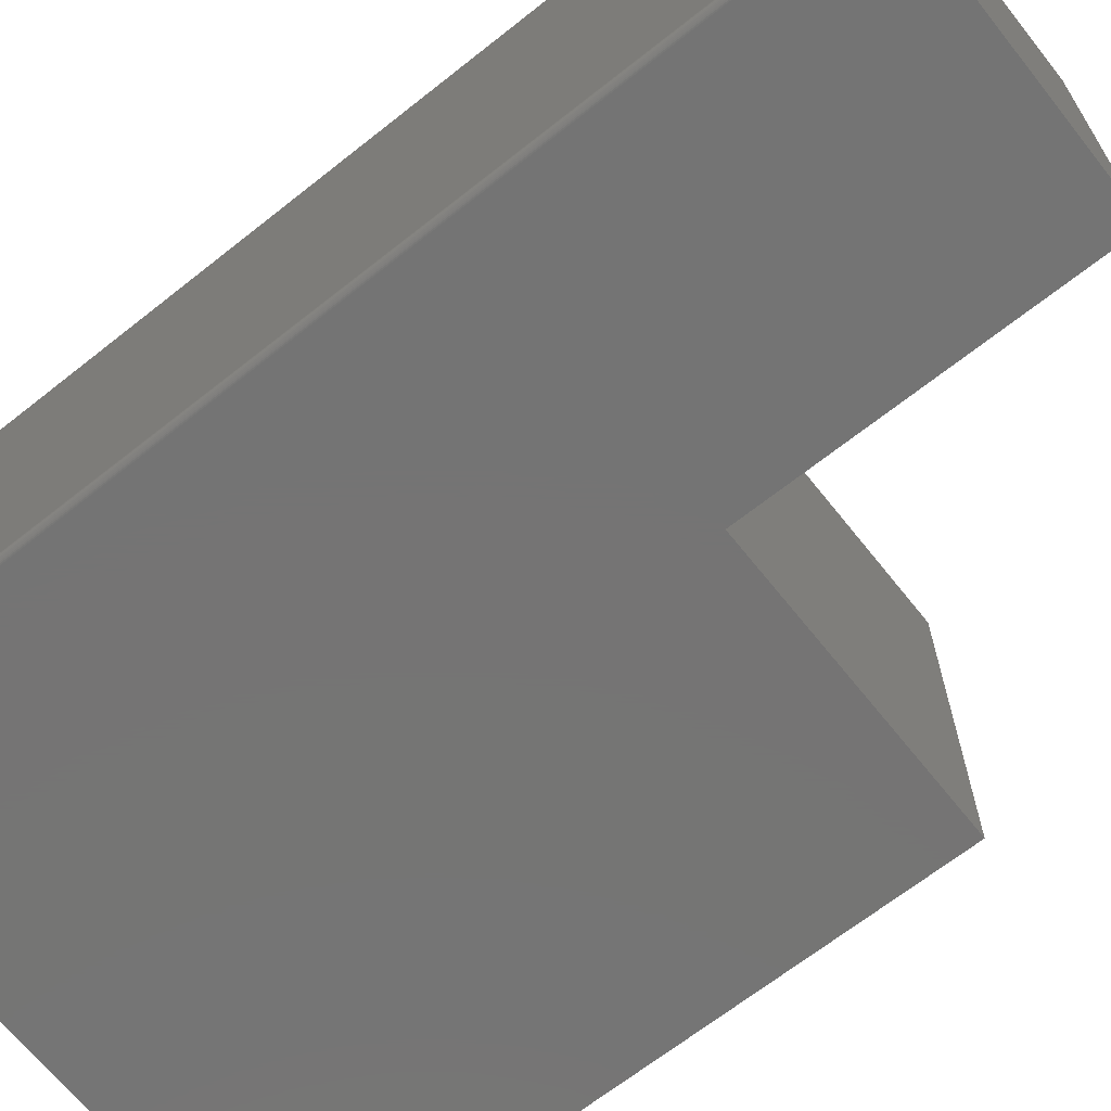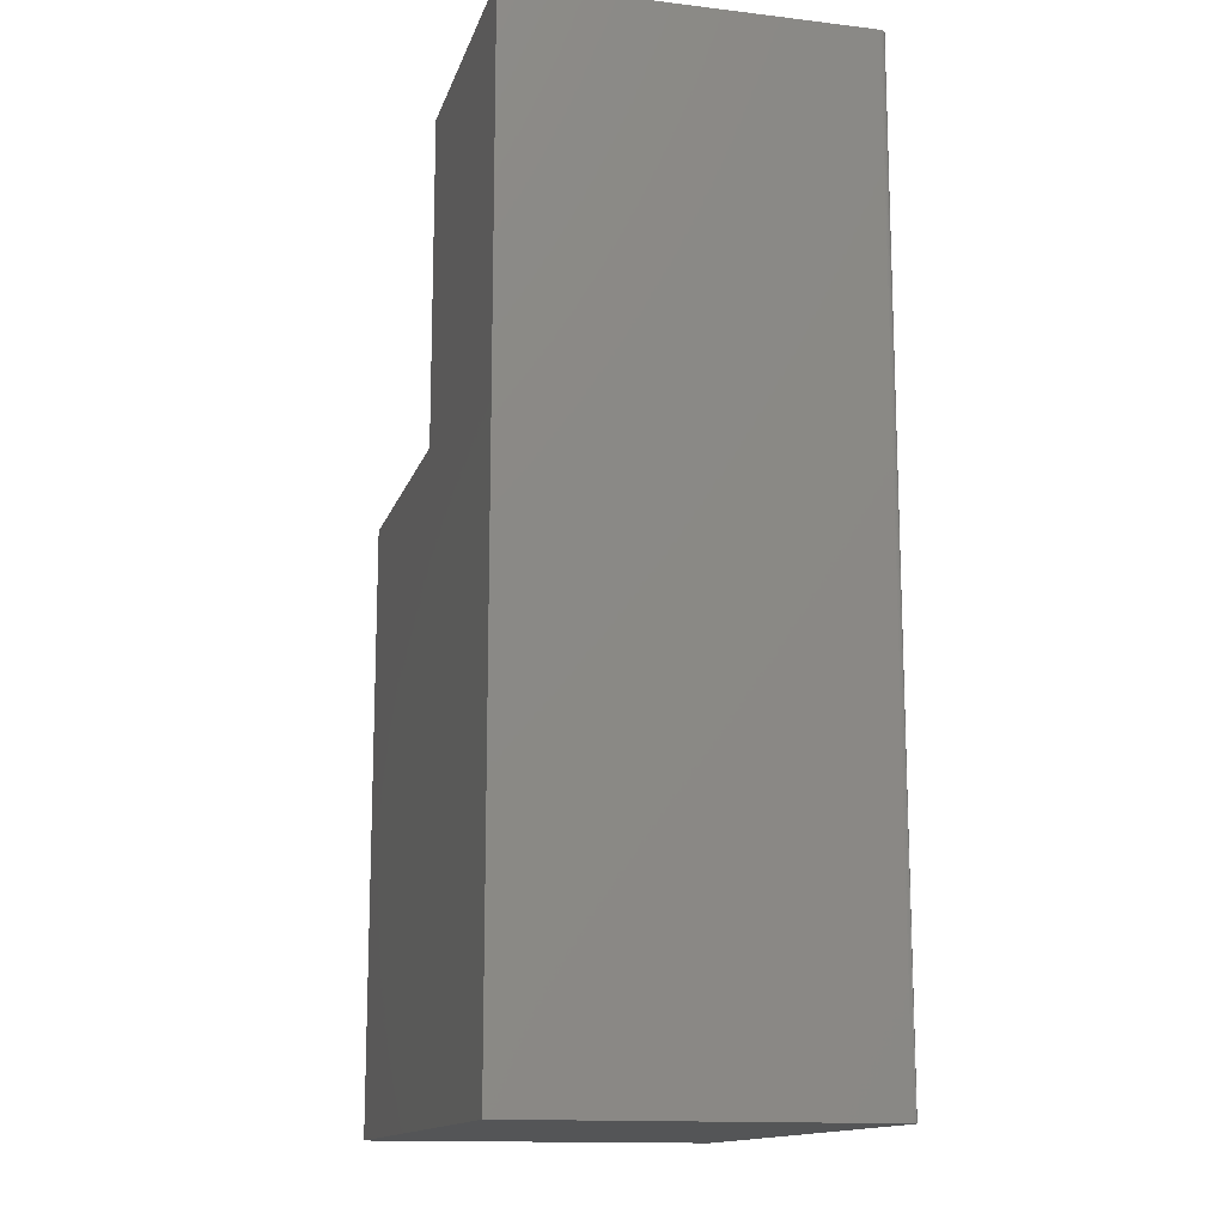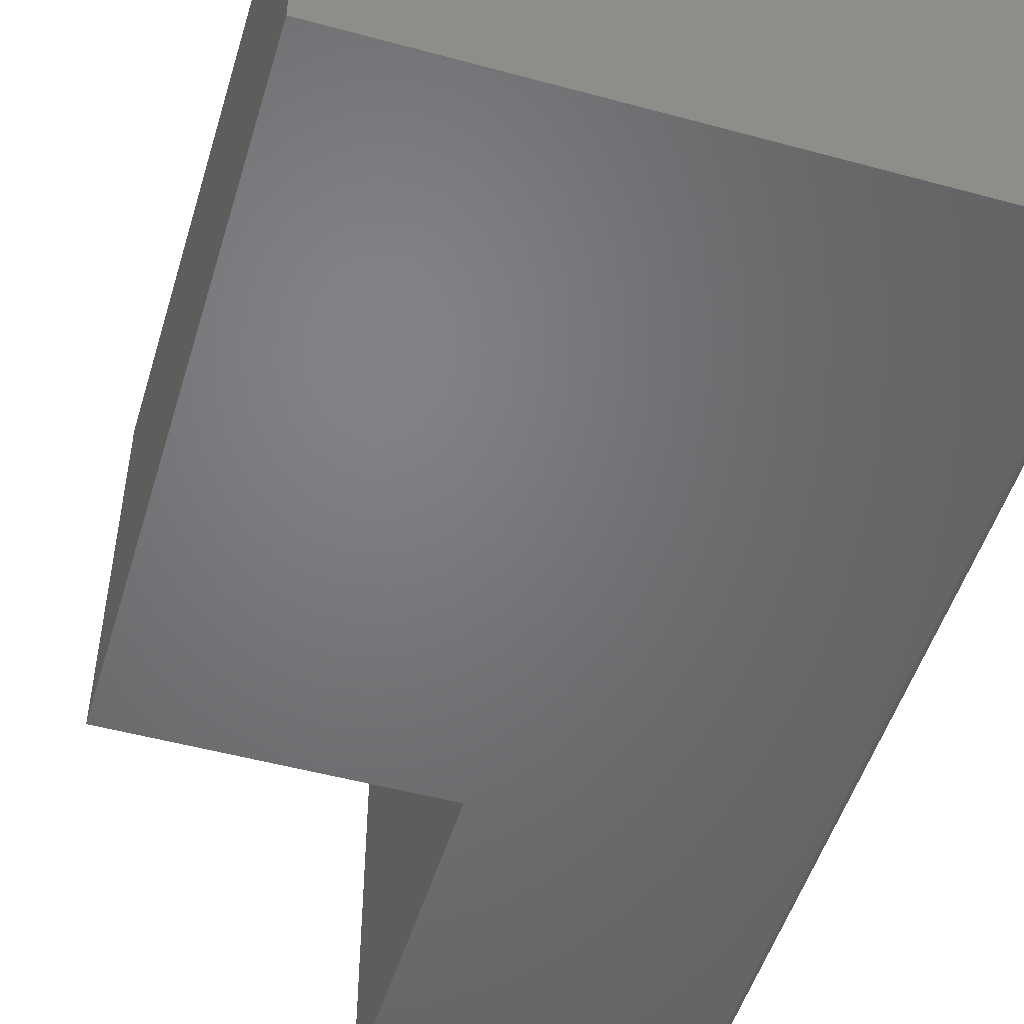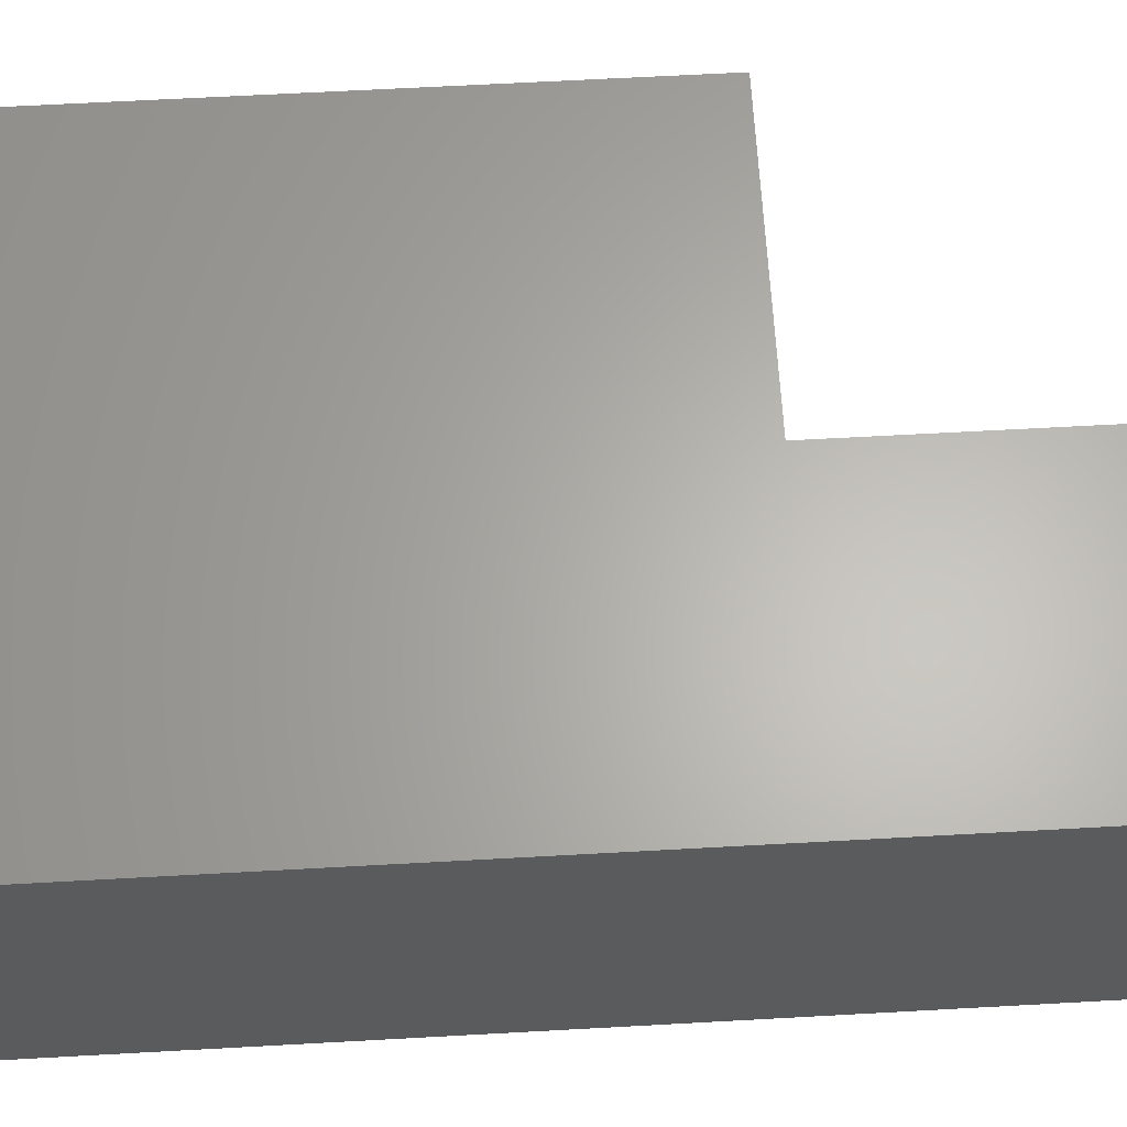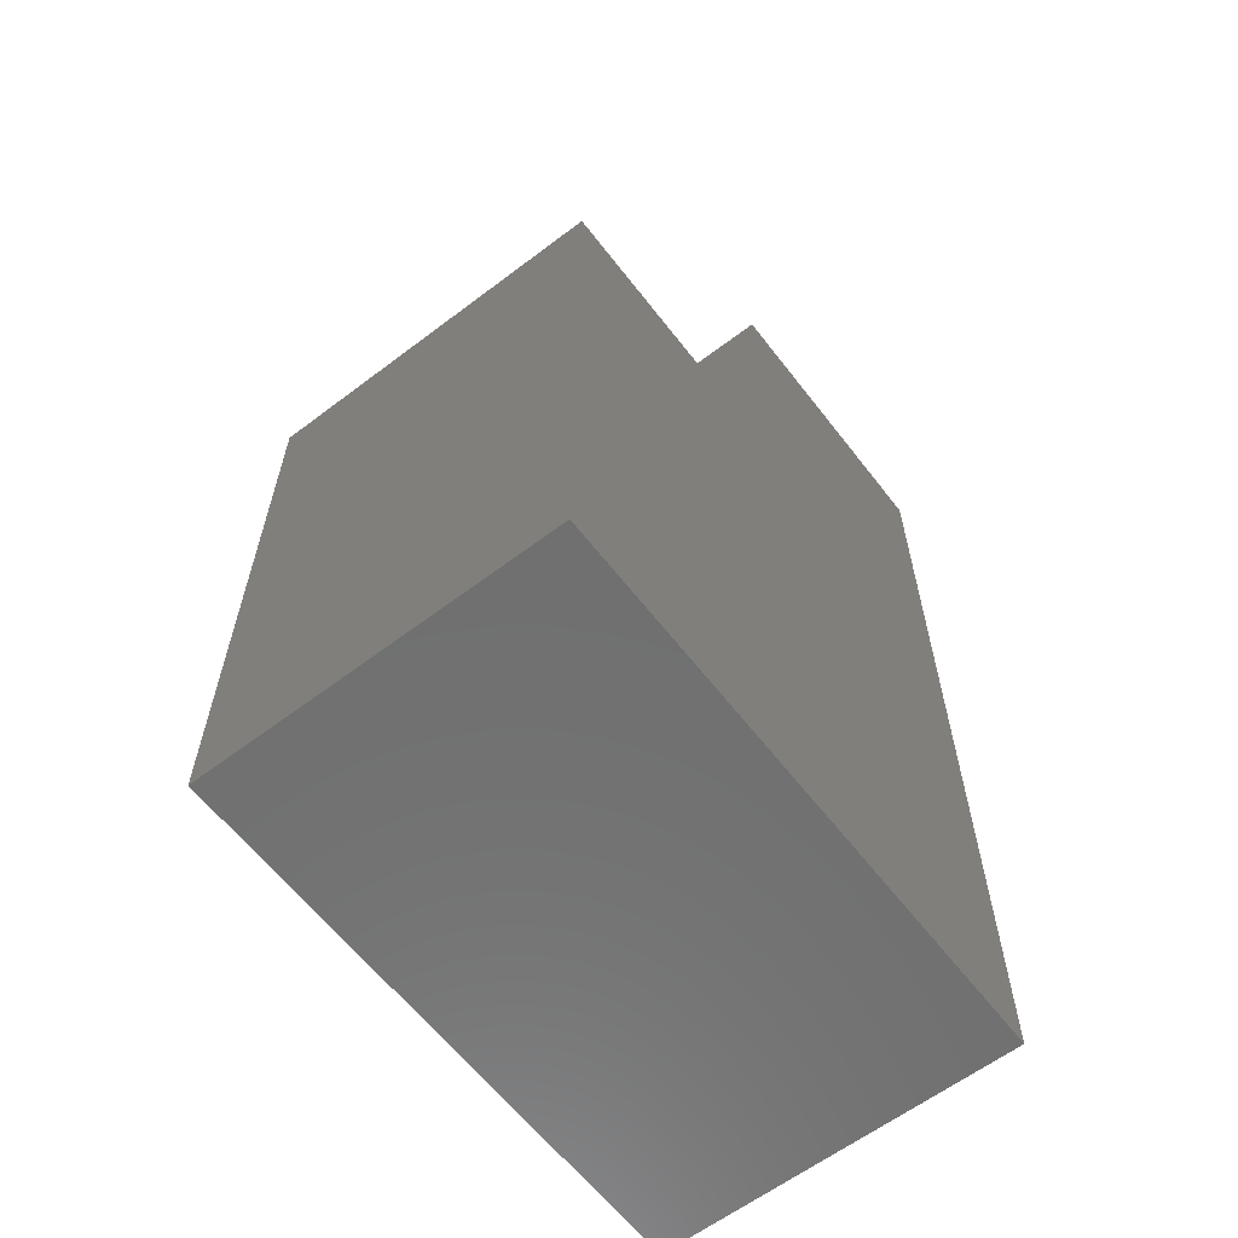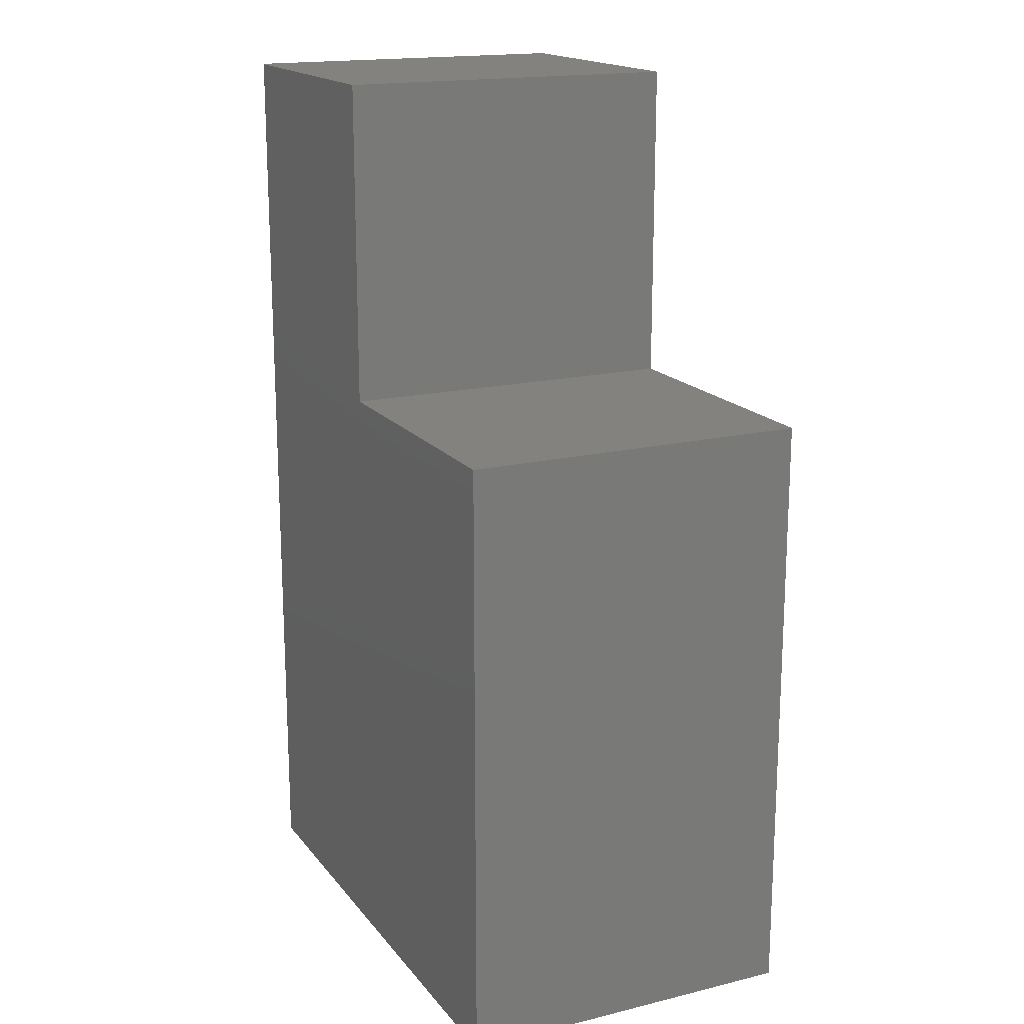
<metadata>
{"format":"stl","ext":"stl","renderer":"f3d","projection":"perspective","resolution":1024,"background":"white","views":[{"elev":-66.8,"azim":-51.5,"up":"+Y"},{"elev":-14.0,"azim":-104.7,"up":"+Z"},{"elev":-50.6,"azim":163.4,"up":"+Y"},{"elev":64.0,"azim":-93.2,"up":"+Y"},{"elev":-61.7,"azim":127.6,"up":"+Z"},{"elev":17.3,"azim":64.4,"up":"+Z"}]}
</metadata>
<code>
# stl→obj: 32 verts, 60 faces
v -0.75 -0.4922 0.6641
v -0.7498 -0.4937 -0.6797
v -0.7498 -0.4937 0.6641
v -0.75 -0.4922 0.5226
v -0.7422 -0.5 -0.6797
v -0.7437 -0.4998 0.6641
v -0.7437 -0.4998 -0.6797
v -0.7422 -0.5 0.6641
v -0.75 -0.4922 -0.6797
v -0.7494 -0.4952 -0.6797
v -0.7494 -0.4952 0.6641
v -0.7487 -0.4965 -0.6797
v -0.7487 -0.4965 0.6641
v -0.7477 -0.4977 -0.6797
v -0.7477 -0.4977 0.6641
v -0.7465 -0.4987 -0.6797
v -0.7465 -0.4987 0.6641
v -0.7452 -0.4994 -0.6797
v -0.7452 -0.4994 0.6641
v 0.05625 -0.5 -0.6797
v 0.05625 -0.5 0.1973
v -0.3539 -0.5 0.1973
v -0.3539 -0.5 0.5368
v -0.3539 -0.5 0.6641
v -0.75 1.335e-16 0.5226
v -0.75 0 -0.6797
v -0.75 1.492e-16 0.6641
v -0.3539 1.932e-16 0.6641
v 0.05625 8.951e-17 -0.6797
v -0.3539 1.79e-16 0.5368
v -0.3539 1.413e-16 0.1973
v 0.05625 1.869e-16 0.1973
f 1 2 3
f 1 4 2
f 5 6 7
f 5 8 6
f 9 2 4
f 2 10 3
f 3 10 11
f 10 12 11
f 11 12 13
f 12 14 13
f 13 14 15
f 14 16 15
f 15 16 17
f 16 18 17
f 17 18 19
f 18 7 19
f 19 7 6
f 5 20 21
f 5 21 22
f 5 22 23
f 5 23 24
f 5 24 8
f 4 25 9
f 9 25 26
f 1 27 4
f 4 27 25
f 1 28 27
f 3 11 13
f 3 13 15
f 3 15 17
f 3 17 19
f 3 19 6
f 3 6 8
f 24 28 1
f 24 1 3
f 24 3 8
f 5 7 16
f 16 7 18
f 29 20 5
f 29 5 16
f 29 16 14
f 29 14 12
f 29 12 10
f 29 10 2
f 29 2 9
f 29 9 26
f 30 27 28
f 27 30 25
f 25 30 31
f 25 31 26
f 26 31 32
f 26 32 29
f 30 28 23
f 23 28 24
f 31 30 22
f 22 30 23
f 32 31 21
f 21 31 22
f 20 29 21
f 21 29 32

</code>
